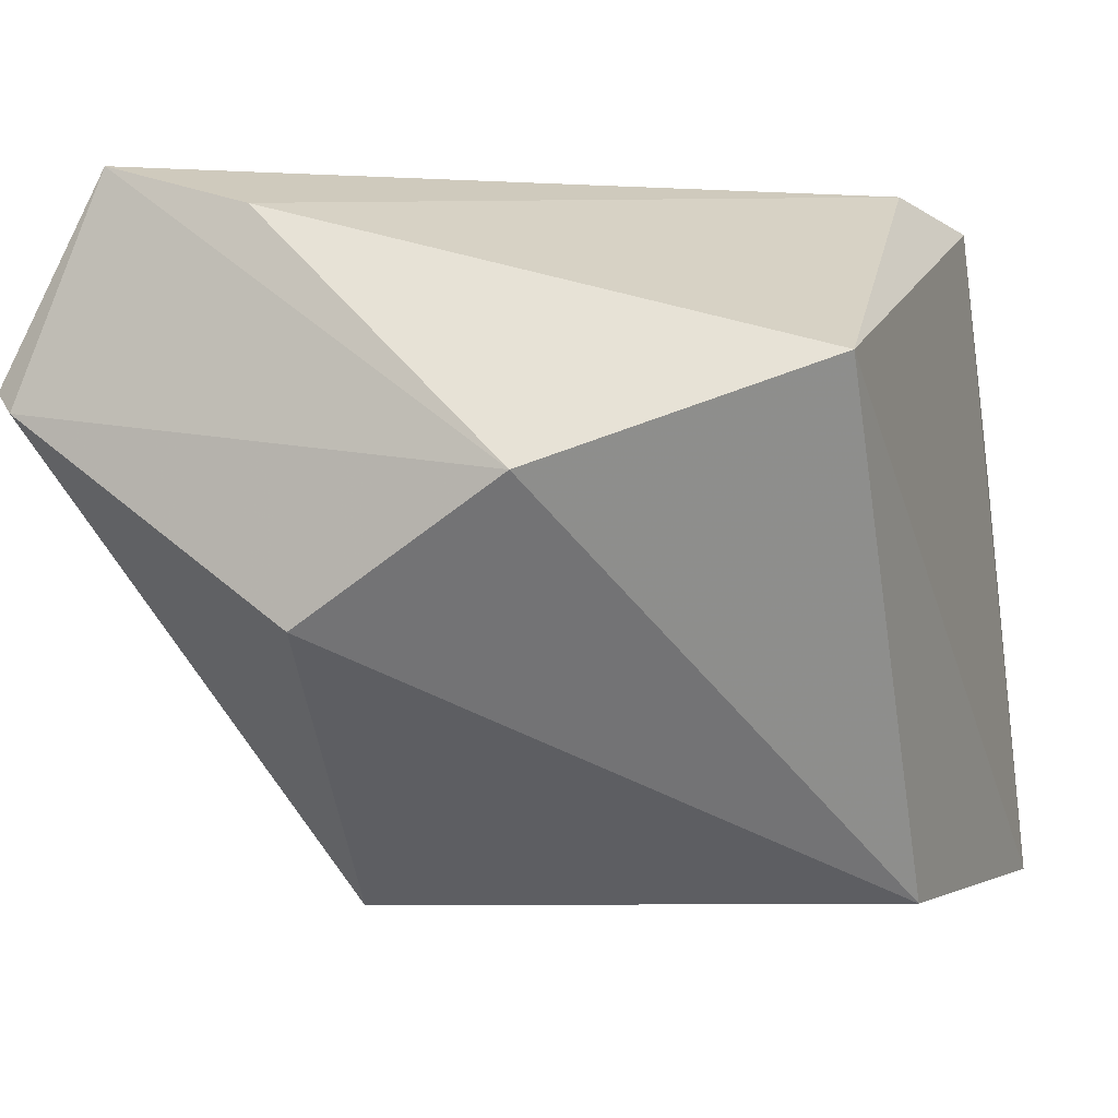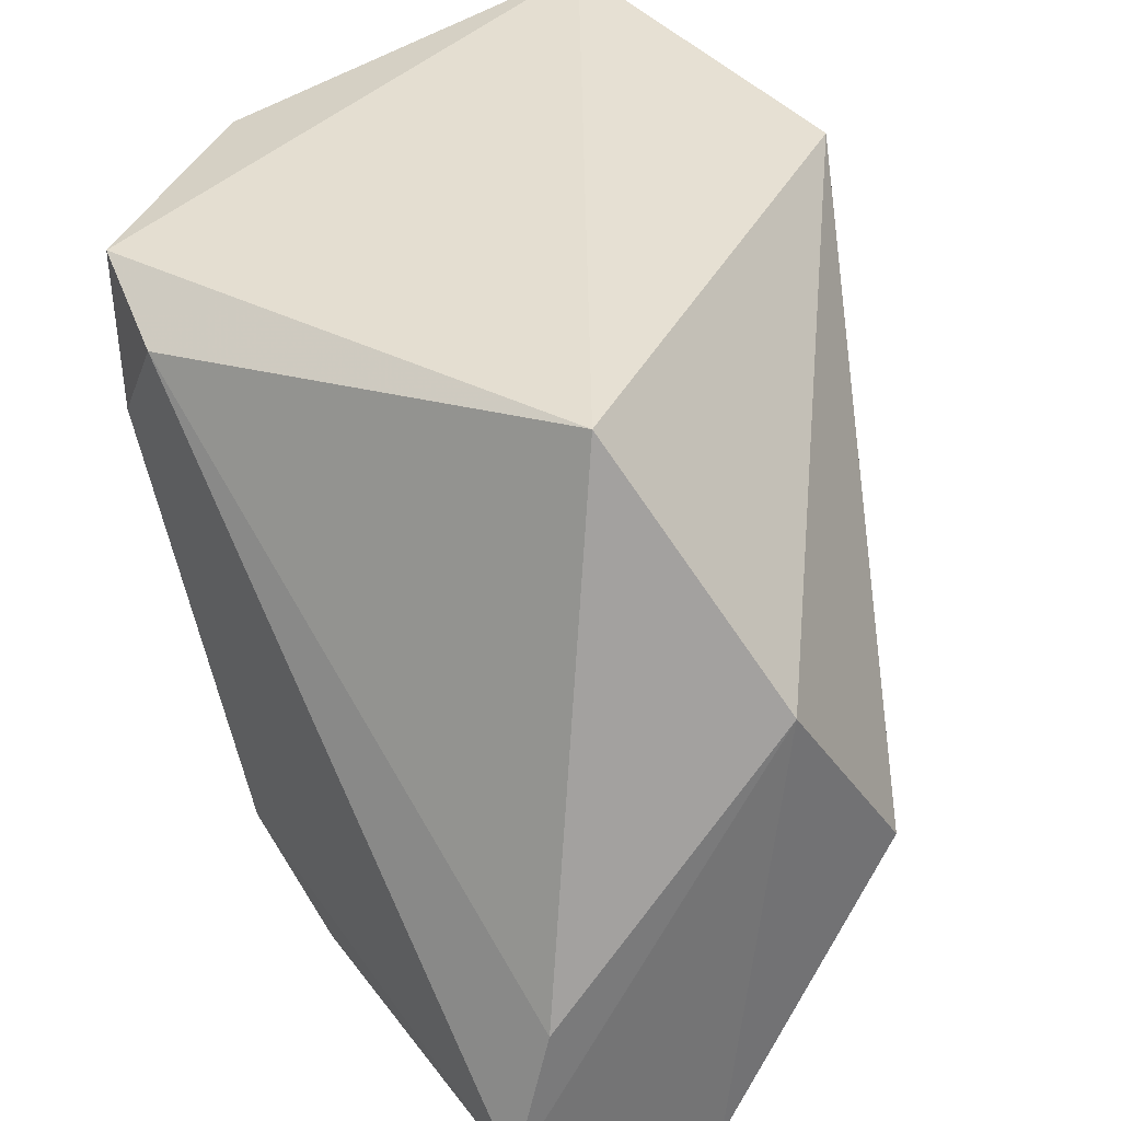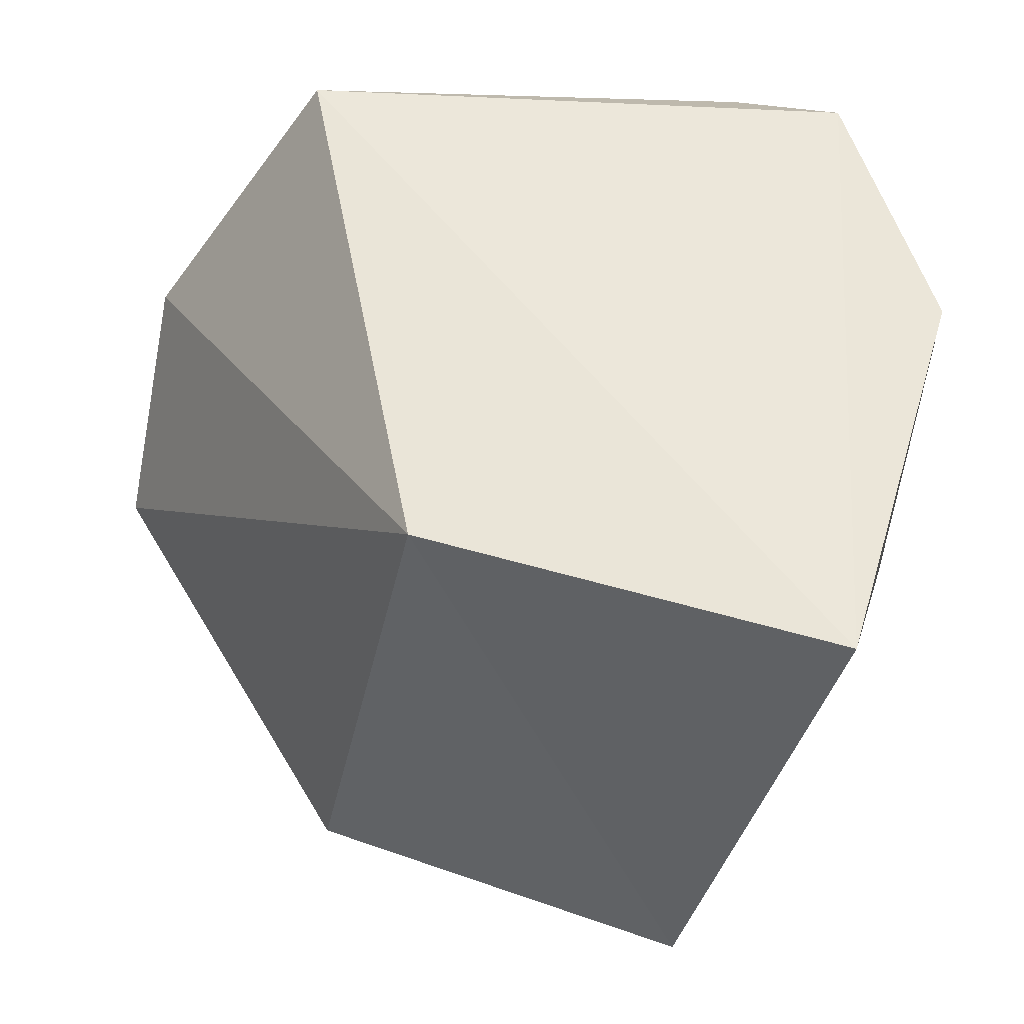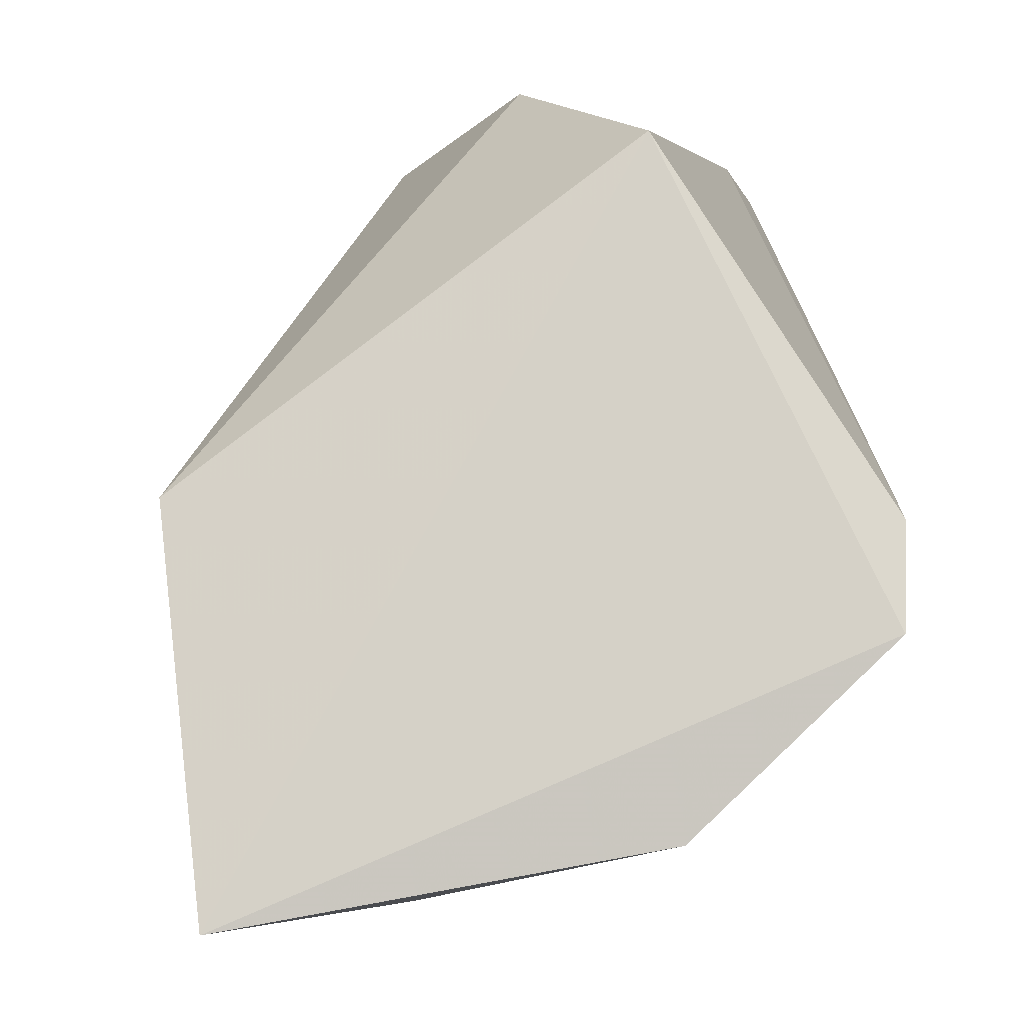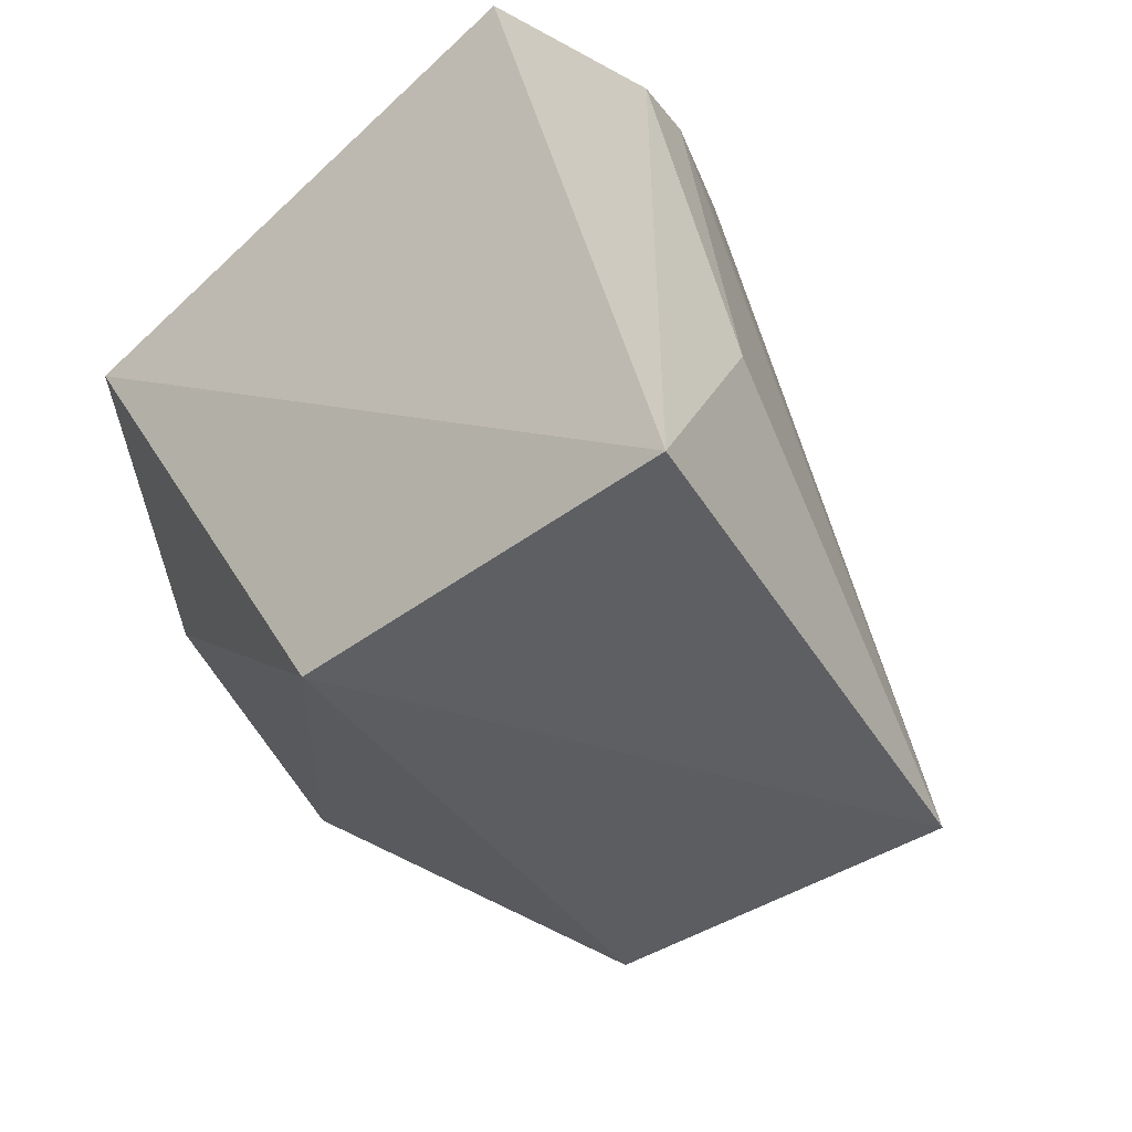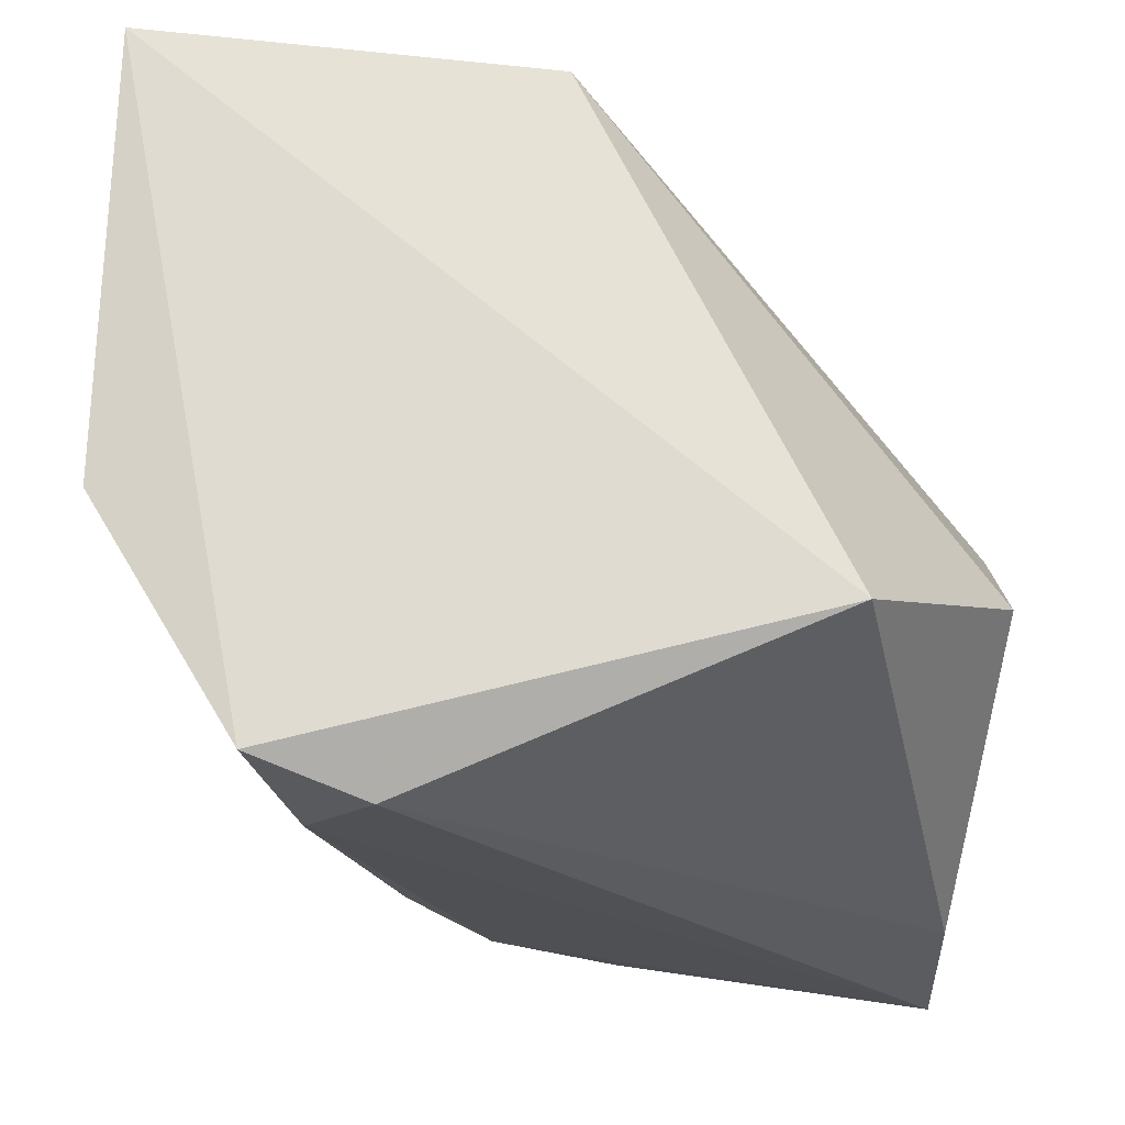
<metadata>
{"format":"obj","ext":"obj","renderer":"f3d","projection":"perspective","resolution":1024,"background":"white","views":[{"elev":-2.6,"azim":111.7,"up":"+Z"},{"elev":37.8,"azim":55.0,"up":"+Y"},{"elev":50.4,"azim":-159.3,"up":"+Y"},{"elev":77.8,"azim":-96.2,"up":"+Y"},{"elev":-37.4,"azim":-138.2,"up":"+Z"},{"elev":67.6,"azim":6.1,"up":"+Y"}]}
</metadata>
<code>
v -0.007383 0.04759 0.1385
v 0.01566 0.02167 0.1376
v 0.009636 0.05018 0.1298
v -0.02122 0.04993 0.1085
v -0.005743 0.02151 0.1277
v 0.001144 0.02602 0.1078
v -0.01236 0.04928 0.1375
v 0.0155 0.02792 0.1357
v -0.003527 0.04922 0.1082
v -0.01582 0.0272 0.107
v 0.01598 0.01709 0.1288
v -0.003833 0.02551 0.1375
v 0.01613 0.03 0.1193
v -0.01895 0.04567 0.1285
v 0.001487 0.01806 0.1294
v -0.01042 0.04311 0.1383
v 0.01625 0.03908 0.1251
v 0.01659 0.01804 0.1279
v -0.01973 0.04861 0.1278
v -0.01023 0.02845 0.1303
v 0.001388 0.01809 0.1294
v 0.001665 0.02264 0.1373
v -0.007512 0.02843 0.1368
v -0.01495 0.03847 0.1322
v -0.02048 0.04453 0.1167
v -0.004469 0.02092 0.1293
v -0.01815 0.04322 0.1275
v -0.01424 0.03622 0.1308
f 7 1 3
f 7 3 4
f 8 1 2
f 8 3 1
f 9 4 3
f 10 9 6
f 10 4 9
f 11 10 6
f 13 6 9
f 15 10 11
f 15 11 2
f 16 12 2
f 16 2 1
f 16 1 7
f 17 13 9
f 17 9 3
f 17 3 8
f 17 8 2
f 18 11 6
f 18 6 13
f 18 13 17
f 18 17 2
f 18 2 11
f 19 14 7
f 19 7 4
f 20 10 5
f 21 5 10
f 21 10 15
f 22 15 2
f 22 2 12
f 23 12 16
f 23 20 5
f 24 16 7
f 24 7 14
f 24 23 16
f 24 20 23
f 25 19 4
f 25 4 10
f 25 10 14
f 25 14 19
f 26 21 15
f 26 5 21
f 26 23 5
f 26 12 23
f 26 22 12
f 26 15 22
f 27 24 14
f 27 14 10
f 27 10 24
f 28 24 10
f 28 10 20
f 28 20 24

</code>
